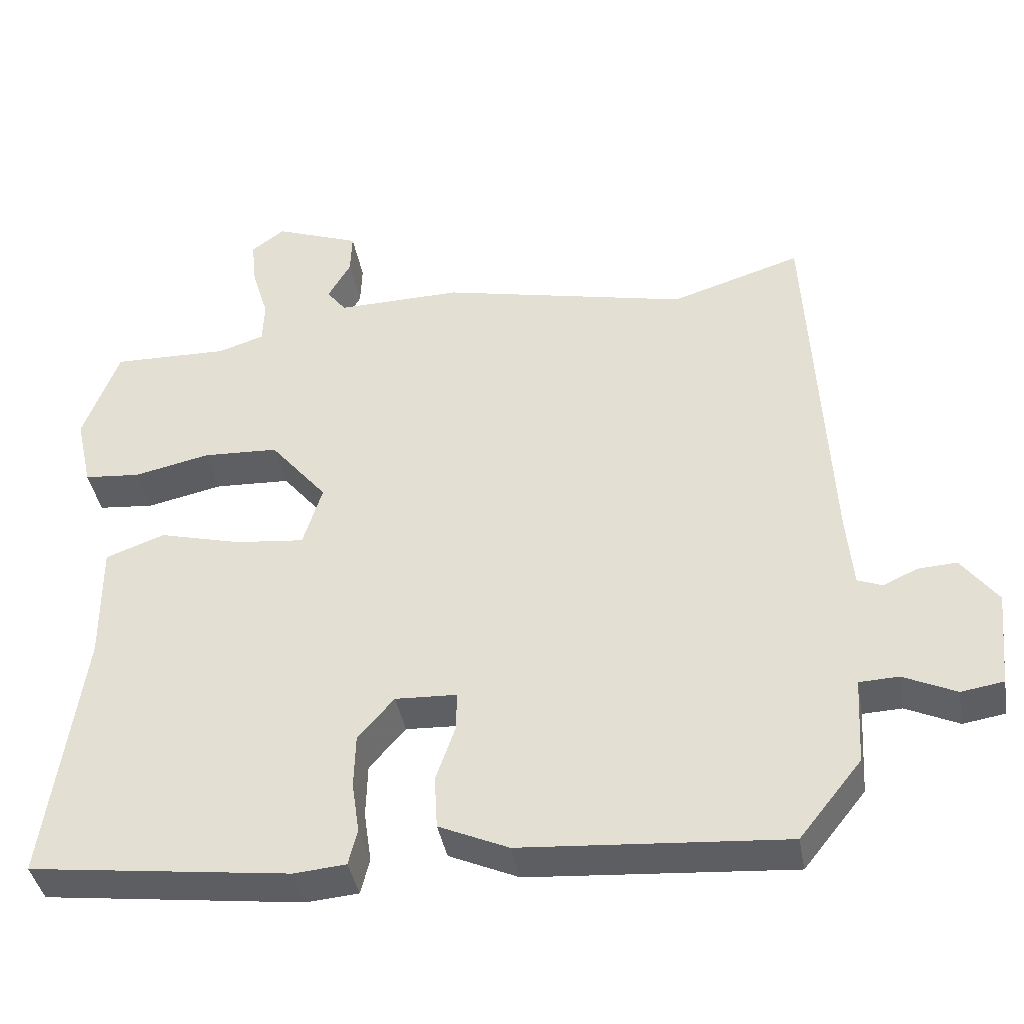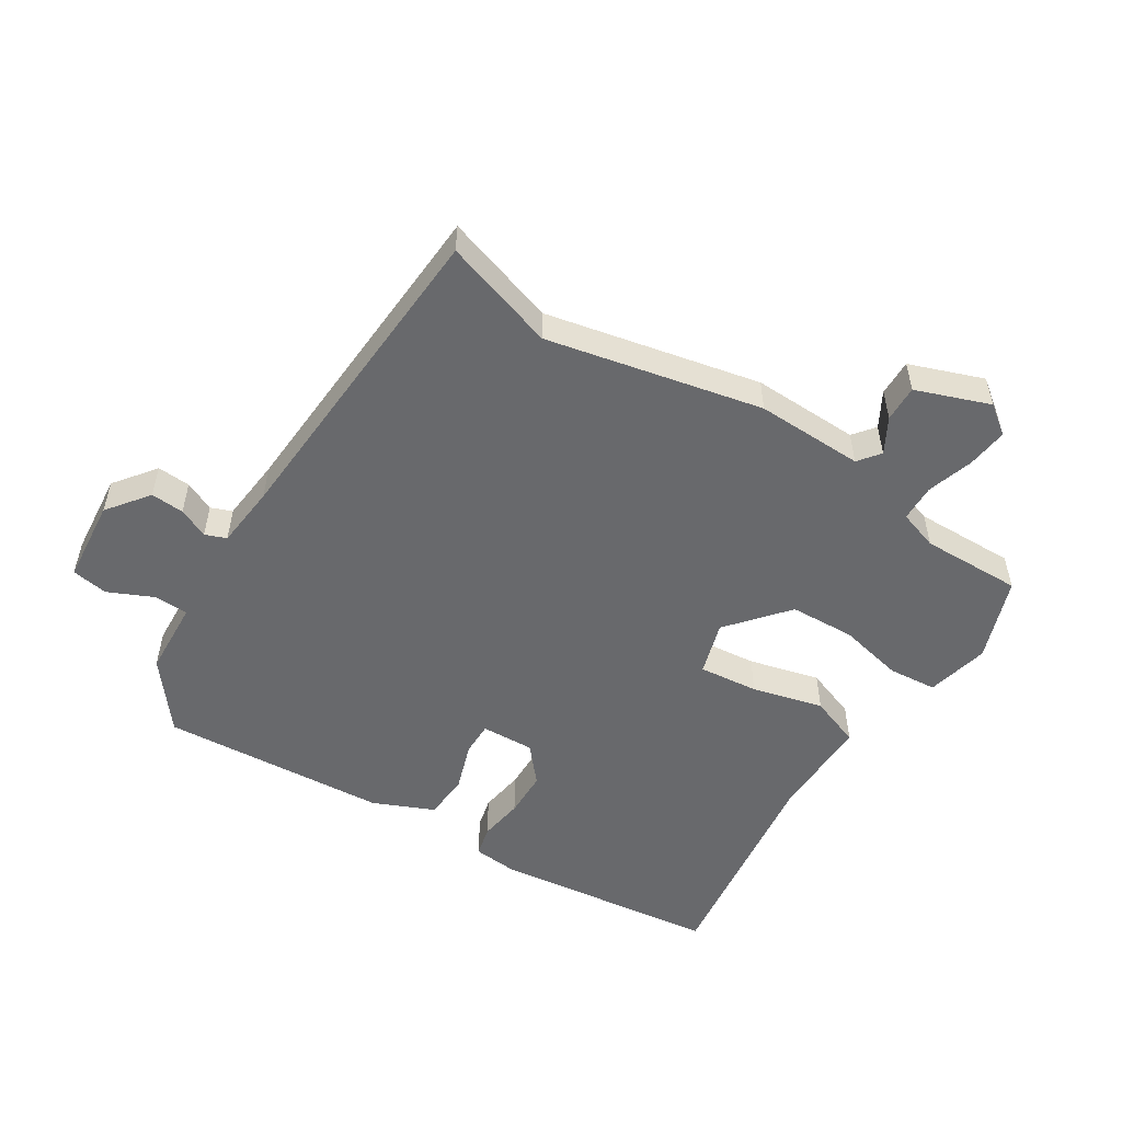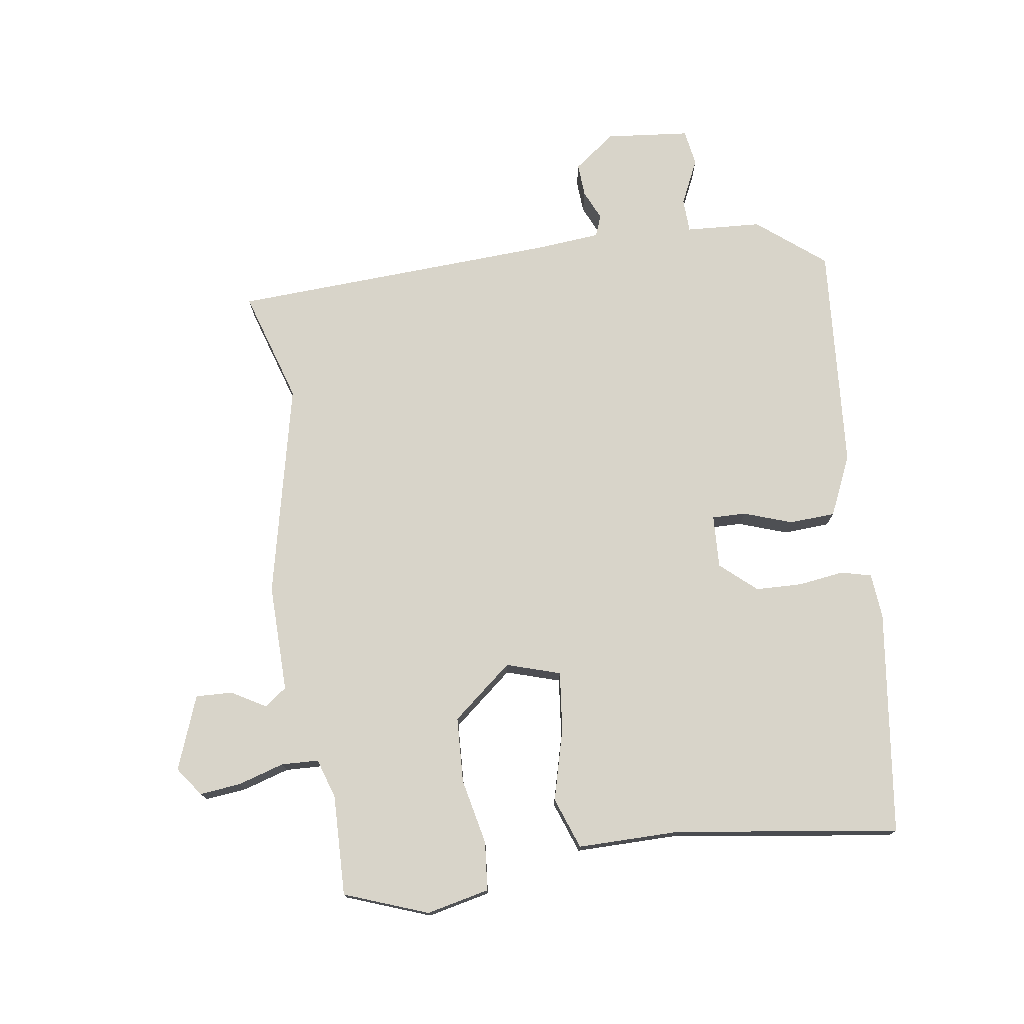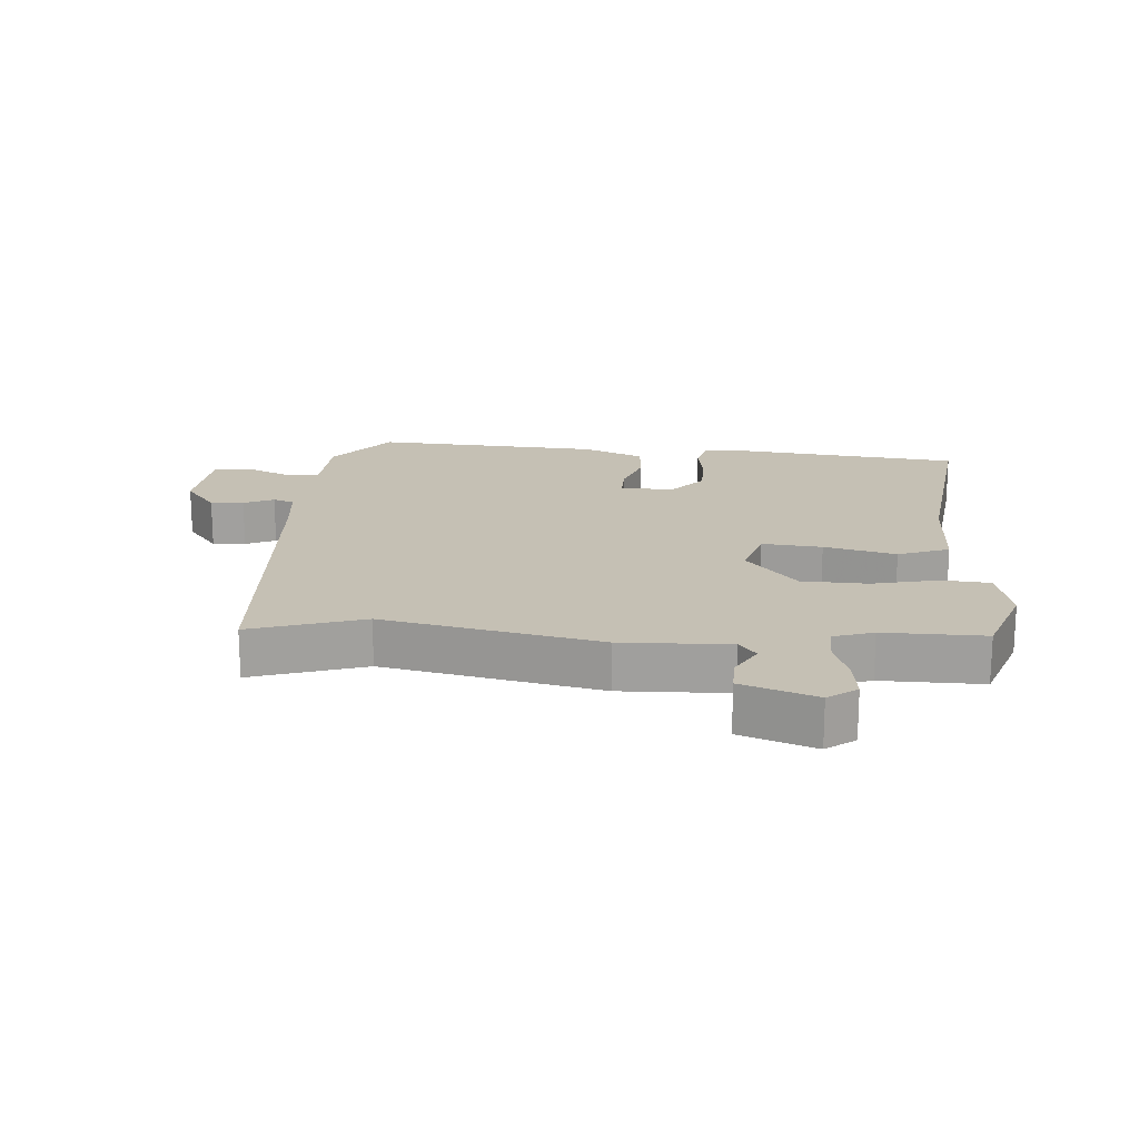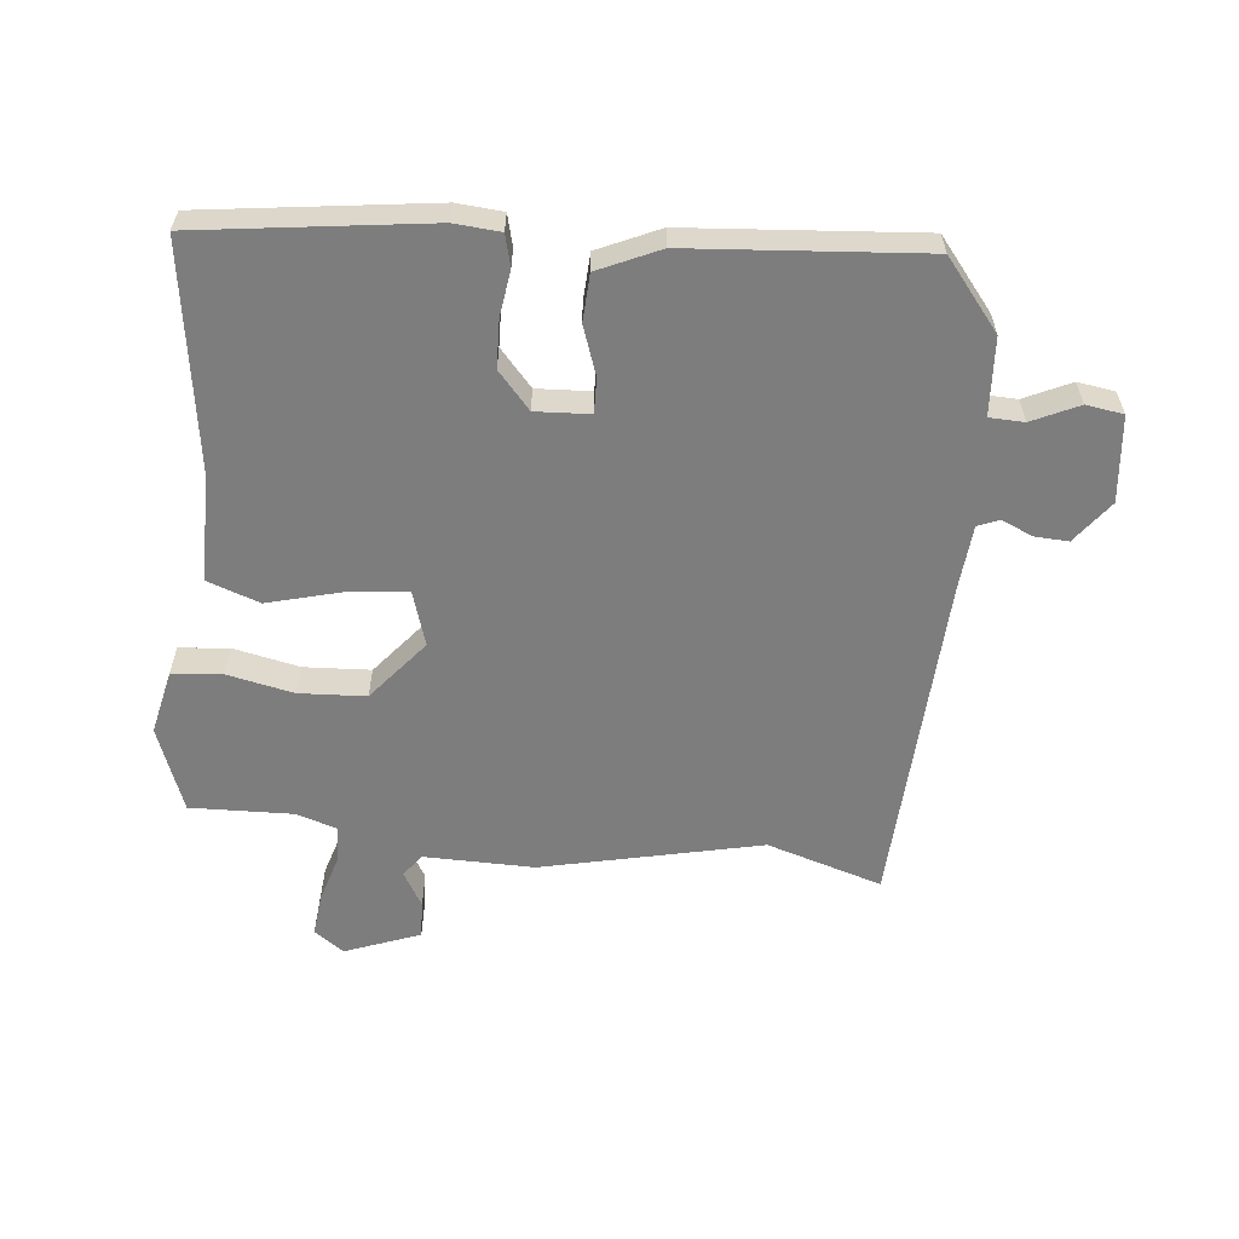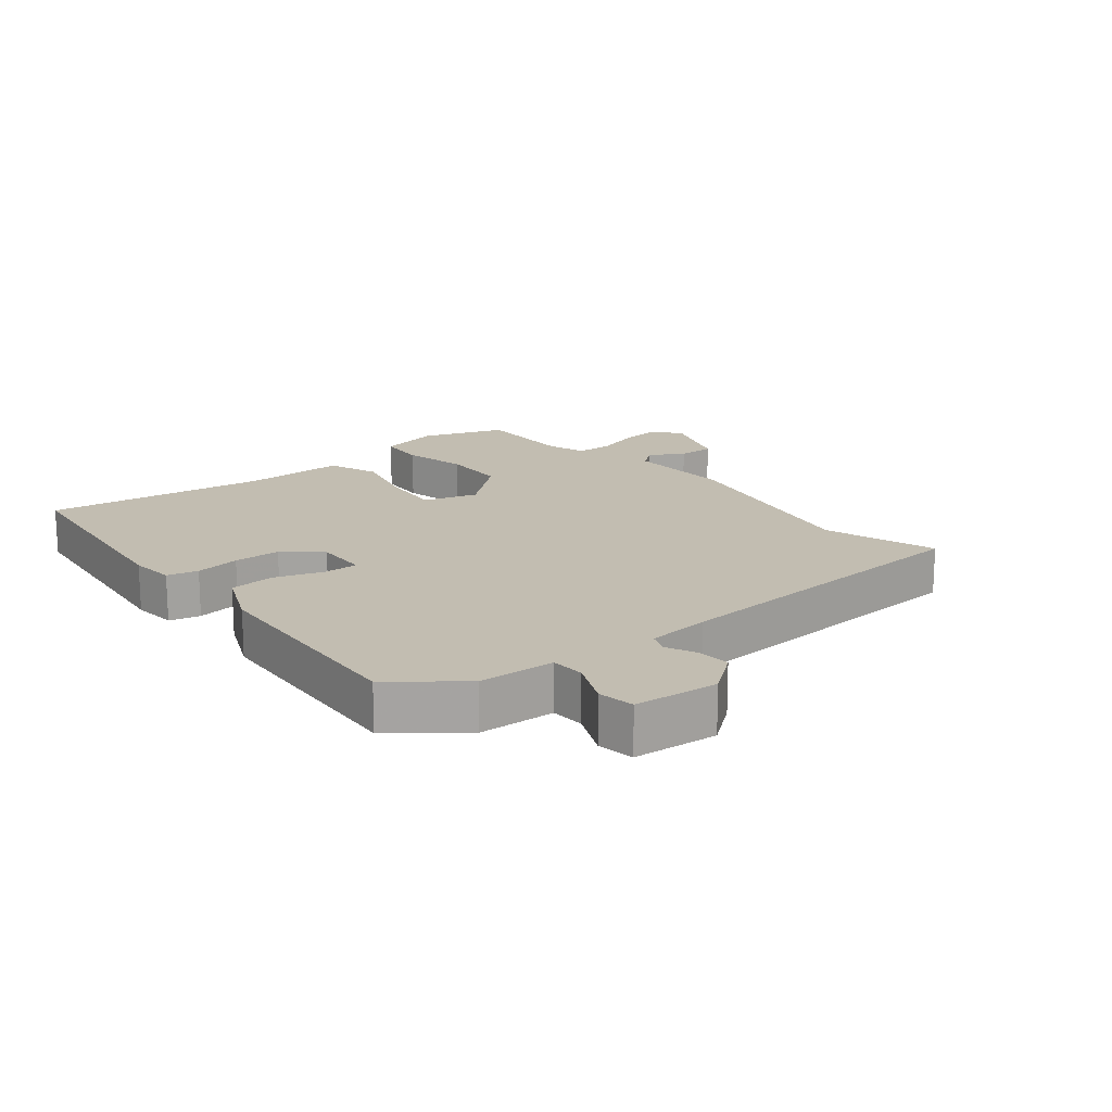
<metadata>
{"format":"obj","ext":"obj","renderer":"f3d","projection":"perspective","resolution":1024,"background":"white","views":[{"elev":-40.2,"azim":-169.9,"up":"+Z"},{"elev":-52.8,"azim":-32.7,"up":"+Y"},{"elev":75.3,"azim":81.8,"up":"+Y"},{"elev":18.2,"azim":3.6,"up":"+Y"},{"elev":-59.1,"azim":174.4,"up":"+Y"},{"elev":17.0,"azim":-129.7,"up":"+Y"}]}
</metadata>
<code>
v 0.501 0.07 0.468
v 0.549 0.07 0.338
v 0.527 0.07 0.24
v 0.451 0.07 0.233
v 0.349 0.07 0.255
v 0.247 0.07 0.25
v 0.17 0.07 0.157
v 0.196 0.07 0.073
v 0.289 0.07 0.083
v 0.4 0.07 0.112
v 0.48 0.07 0.083
v 0.479 0.07 -0.078
v 0.528 0.07 -0.425
v 0.177 0.07 -0.47
v 0.107 0.07 -0.464
v 0.095 0.07 -0.416
v 0.105 0.07 -0.346
v 0.103 0.07 -0.273
v 0.054 0.07 -0.217
v -0.029 0.07 -0.221
v -0.028 0.07 -0.274
v -0.002 0.07 -0.349
v -0.006 0.07 -0.421
v -0.1 0.07 -0.463
v -0.455 0.07 -0.49
v -0.539 0.07 -0.385
v -0.546 0.07 -0.267
v -0.599 0.07 -0.265
v -0.67 0.07 -0.298
v -0.727 0.07 -0.289
v -0.74 0.07 -0.158
v -0.691 0.07 -0.093
v -0.639 0.07 -0.096
v -0.592 0.07 -0.117
v -0.559 0.07 -0.104
v -0.55 0.07 -0.005
v -0.523 0.07 0.507
v -0.347 0.07 0.452
v -0.012 0.07 0.526
v 0.156 0.07 0.523
v 0.182 0.07 0.557
v 0.151 0.07 0.611
v 0.149 0.07 0.668
v 0.264 0.07 0.711
v 0.309 0.07 0.678
v 0.302 0.07 0.614
v 0.28 0.07 0.542
v 0.282 0.07 0.484
v 0.344 0.07 0.464
v 0.501 0 0.468
v 0.549 0 0.338
v 0.527 0 0.24
v 0.451 0 0.233
v 0.349 0 0.255
v 0.247 0 0.25
v 0.17 0 0.157
v 0.196 0 0.073
v 0.289 0 0.083
v 0.4 0 0.112
v 0.48 0 0.083
v 0.479 0 -0.078
v 0.528 0 -0.425
v 0.177 0 -0.47
v 0.107 0 -0.464
v 0.095 0 -0.416
v 0.105 0 -0.346
v 0.103 0 -0.273
v 0.054 0 -0.217
v -0.029 0 -0.221
v -0.028 0 -0.274
v -0.002 0 -0.349
v -0.006 0 -0.421
v -0.1 0 -0.463
v -0.455 0 -0.49
v -0.539 0 -0.385
v -0.546 0 -0.267
v -0.599 0 -0.265
v -0.67 0 -0.298
v -0.727 0 -0.289
v -0.74 0 -0.158
v -0.691 0 -0.093
v -0.639 0 -0.096
v -0.592 0 -0.117
v -0.559 0 -0.104
v -0.55 0 -0.005
v -0.523 0 0.507
v -0.347 0 0.452
v -0.012 0 0.526
v 0.156 0 0.523
v 0.182 0 0.557
v 0.151 0 0.611
v 0.149 0 0.668
v 0.264 0 0.711
v 0.309 0 0.678
v 0.302 0 0.614
v 0.28 0 0.542
v 0.282 0 0.484
v 0.344 0 0.464
f 44 45 46 47
f 44 47 48
f 41 42 43 44
f 41 44 48
f 40 41 48
f 38 39 40 48
f 36 37 38
f 35 36 38 48
f 31 32 33 34
f 29 30 31 34
f 28 29 34 35
f 27 28 35 48
f 21 22 23 24
f 20 21 24 25
f 14 15 16 17
f 12 13 14 17
f 12 17 18
f 9 10 11 12
f 8 9 12 18
f 7 8 18 19
f 2 3 4 5
f 49 1 2 5
f 49 5 6
f 48 49 6 7
f 27 48 7
f 20 25 26 27
f 20 27 7
f 7 19 20
f 96 95 94 93
f 97 96 93
f 93 92 91 90
f 97 93 90
f 97 90 89
f 97 89 88 87
f 87 86 85
f 97 87 85 84
f 83 82 81 80
f 83 80 79 78
f 84 83 78 77
f 97 84 77 76
f 73 72 71 70
f 74 73 70 69
f 66 65 64 63
f 66 63 62 61
f 67 66 61
f 61 60 59 58
f 67 61 58 57
f 68 67 57 56
f 54 53 52 51
f 54 51 50 98
f 55 54 98
f 56 55 98 97
f 56 97 76
f 76 75 74 69
f 56 76 69
f 69 68 56
f 1 50 51 2
f 2 51 52 3
f 3 52 53 4
f 4 53 54 5
f 5 54 55 6
f 6 55 56 7
f 7 56 57 8
f 8 57 58 9
f 9 58 59 10
f 10 59 60 11
f 11 60 61 12
f 12 61 62 13
f 13 62 63 14
f 14 63 64 15
f 15 64 65 16
f 16 65 66 17
f 17 66 67 18
f 18 67 68 19
f 19 68 69 20
f 20 69 70 21
f 21 70 71 22
f 22 71 72 23
f 23 72 73 24
f 24 73 74 25
f 25 74 75 26
f 26 75 76 27
f 27 76 77 28
f 28 77 78 29
f 29 78 79 30
f 30 79 80 31
f 31 80 81 32
f 32 81 82 33
f 33 82 83 34
f 34 83 84 35
f 35 84 85 36
f 36 85 86 37
f 37 86 87 38
f 38 87 88 39
f 39 88 89 40
f 40 89 90 41
f 41 90 91 42
f 42 91 92 43
f 43 92 93 44
f 44 93 94 45
f 45 94 95 46
f 46 95 96 47
f 47 96 97 48
f 48 97 98 49
f 49 98 50 1

</code>
